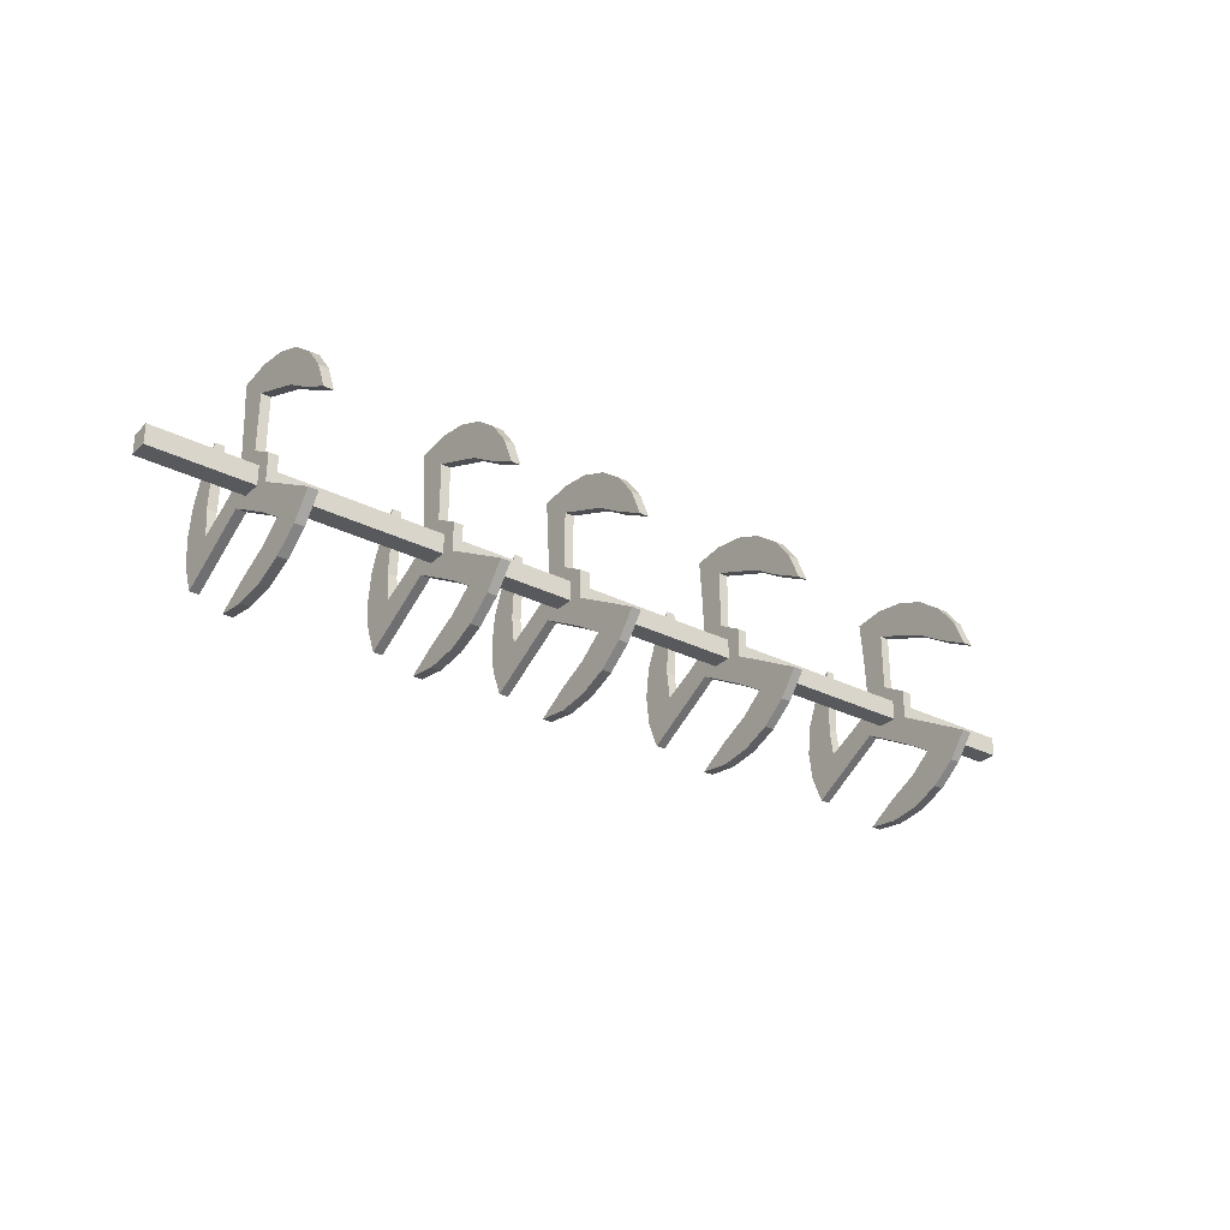
<metadata>
{"format":"obj","ext":"obj","renderer":"f3d","projection":"perspective","resolution":1024,"background":"white","views":[{"elev":-29.5,"azim":-36.7,"up":"+Z"}]}
</metadata>
<code>
g default
v -18.45 2.047 26.62
v -18.45 12.29 26.62
v -18.45 7.168 17.75
v -18.45 7.168 29.58
v -18.45 12.29 20.71
v -18.45 2.047 20.71
v -18.45 7.168 23.67
v -18.45 4.211 28.79
v -18.45 7.168 26.62
v -18.45 4.608 22.19
v -18.45 13.08 23.67
v -18.45 9.729 22.19
v -18.45 4.211 18.55
v -18.45 3.327 21.45
v -18.45 1.456 25.2
v -18.45 2.987 27.85
v -18.45 4.409 26.97
v -18.45 3.03 26.06
v -18.45 5.638 29.38
v -18.45 7.168 28.1
v -18.45 5.789 27.53
v -18.45 7.168 25.15
v -18.45 5.888 22.93
v -18.45 5.888 24.41
v -18.45 8.699 29.38
v -18.45 8.449 25.88
v -18.45 8.548 27.53
v -18.45 11.35 27.85
v -18.45 12.88 25.2
v -18.45 11.41 24.41
v -18.45 11.31 26.06
v -18.45 12.88 22.14
v -18.45 11.01 21.45
v -18.45 9.729 23.67
v -18.45 11.21 22.93
v -18.45 8.449 22.93
v -18.45 8.449 24.41
v -18.45 8.699 17.95
v -18.45 5.638 17.95
v -18.45 5.69 19.63
v -18.45 7.168 18.89
v -18.45 2.987 19.49
v -18.45 5.888 21.45
v -18.45 4.508 20.54
v -18.45 7.168 22.19
v -18.94 2.047 26.62
v -18.94 12.29 26.62
v -18.94 7.168 17.75
v -18.94 7.168 29.58
v -18.94 12.29 20.71
v -18.94 2.047 20.71
v -18.94 7.168 23.67
v -18.94 4.211 28.79
v -18.94 7.168 26.62
v -18.94 4.608 22.19
v -18.94 13.08 23.67
v -18.94 9.729 22.19
v -18.94 4.211 18.55
v -18.94 3.327 21.45
v -18.94 1.456 25.2
v -18.94 2.987 27.85
v -18.94 4.409 26.97
v -18.94 3.03 26.06
v -18.94 5.638 29.38
v -18.94 7.168 28.1
v -18.94 5.789 27.53
v -18.94 7.168 25.15
v -18.94 5.888 22.93
v -18.94 5.888 24.41
v -18.94 8.699 29.38
v -18.94 8.449 25.88
v -18.94 8.548 27.53
v -18.94 11.35 27.85
v -18.94 12.88 25.2
v -18.94 11.41 24.41
v -18.94 11.31 26.06
v -18.94 12.88 22.14
v -18.94 11.01 21.45
v -18.94 9.729 23.67
v -18.94 11.21 22.93
v -18.94 8.449 22.93
v -18.94 8.449 24.41
v -18.94 8.699 17.95
v -18.94 5.638 17.95
v -18.94 5.69 19.63
v -18.94 7.168 18.89
v -18.94 2.987 19.49
v -18.94 5.888 21.45
v -18.94 4.508 20.54
v -18.94 7.168 22.19
v -9.324 2.047 26.62
v -9.324 12.29 26.62
v -9.324 7.168 17.75
v -9.324 7.168 29.58
v -9.324 12.29 20.71
v -9.324 2.047 20.71
v -9.324 7.168 23.67
v -9.324 4.211 28.79
v -9.324 7.168 26.62
v -9.324 4.608 22.19
v -9.324 13.08 23.67
v -9.324 9.729 22.19
v -9.324 4.211 18.55
v -9.324 3.327 21.45
v -9.324 1.456 25.2
v -9.324 2.987 27.85
v -9.324 4.409 26.97
v -9.324 3.03 26.06
v -9.324 5.638 29.38
v -9.324 7.168 28.1
v -9.324 5.789 27.53
v -9.324 7.168 25.15
v -9.324 5.888 22.93
v -9.324 5.888 24.41
v -9.324 8.699 29.38
v -9.324 8.449 25.88
v -9.324 8.548 27.53
v -9.324 11.35 27.85
v -9.324 12.88 25.2
v -9.324 11.41 24.41
v -9.324 11.31 26.06
v -9.324 12.88 22.14
v -9.324 11.01 21.45
v -9.324 9.729 23.67
v -9.324 11.21 22.93
v -9.324 8.449 22.93
v -9.324 8.449 24.41
v -9.324 8.699 17.95
v -9.324 5.638 17.95
v -9.324 5.69 19.63
v -9.324 7.168 18.89
v -9.324 2.987 19.49
v -9.324 5.888 21.45
v -9.324 4.508 20.54
v -9.324 7.168 22.19
v -9.808 2.047 26.62
v -9.808 12.29 26.62
v -9.808 7.168 17.75
v -9.808 7.168 29.58
v -9.808 12.29 20.71
v -9.808 2.047 20.71
v -9.808 7.168 23.67
v -9.808 4.211 28.79
v -9.808 7.168 26.62
v -9.808 4.608 22.19
v -9.808 13.08 23.67
v -9.808 9.729 22.19
v -9.808 4.211 18.55
v -9.808 3.327 21.45
v -9.808 1.456 25.2
v -9.808 2.987 27.85
v -9.808 4.409 26.97
v -9.808 3.03 26.06
v -9.808 5.638 29.38
v -9.808 7.168 28.1
v -9.808 5.789 27.53
v -9.808 7.168 25.15
v -9.808 5.888 22.93
v -9.808 5.888 24.41
v -9.808 8.699 29.38
v -9.808 8.449 25.88
v -9.808 8.548 27.53
v -9.808 11.35 27.85
v -9.808 12.88 25.2
v -9.808 11.41 24.41
v -9.808 11.31 26.06
v -9.808 12.88 22.14
v -9.808 11.01 21.45
v -9.808 9.729 23.67
v -9.808 11.21 22.93
v -9.808 8.449 22.93
v -9.808 8.449 24.41
v -9.808 8.699 17.95
v -9.808 5.638 17.95
v -9.808 5.69 19.63
v -9.808 7.168 18.89
v -9.808 2.987 19.49
v -9.808 5.888 21.45
v -9.808 4.508 20.54
v -9.808 7.168 22.19
v -2.485 2.047 26.62
v -2.485 12.29 26.62
v -2.485 7.168 17.75
v -2.485 7.168 29.58
v -2.485 12.29 20.71
v -2.485 2.047 20.71
v -2.485 7.168 23.67
v -2.485 4.211 28.79
v -2.485 7.168 26.62
v -2.485 4.608 22.19
v -2.485 13.08 23.67
v -2.485 9.729 22.19
v -2.485 4.211 18.55
v -2.485 3.327 21.45
v -2.485 1.456 25.2
v -2.485 2.987 27.85
v -2.485 4.409 26.97
v -2.485 3.03 26.06
v -2.485 5.638 29.38
v -2.485 7.168 28.1
v -2.485 5.789 27.53
v -2.485 7.168 25.15
v -2.485 5.888 22.93
v -2.485 5.888 24.41
v -2.485 8.699 29.38
v -2.485 8.449 25.88
v -2.485 8.548 27.53
v -2.485 11.35 27.85
v -2.485 12.88 25.2
v -2.485 11.41 24.41
v -2.485 11.31 26.06
v -2.485 12.88 22.14
v -2.485 11.01 21.45
v -2.485 9.729 23.67
v -2.485 11.21 22.93
v -2.485 8.449 22.93
v -2.485 8.449 24.41
v -2.485 8.699 17.95
v -2.485 5.638 17.95
v -2.485 5.69 19.63
v -2.485 7.168 18.89
v -2.485 2.987 19.49
v -2.485 5.888 21.45
v -2.485 4.508 20.54
v -2.485 7.168 22.19
v -2.97 2.047 26.62
v -2.97 12.29 26.62
v -2.97 7.168 17.75
v -2.97 7.168 29.58
v -2.97 12.29 20.71
v -2.97 2.047 20.71
v -2.97 7.168 23.67
v -2.97 4.211 28.79
v -2.97 7.168 26.62
v -2.97 4.608 22.19
v -2.97 13.08 23.67
v -2.97 9.729 22.19
v -2.97 4.211 18.55
v -2.97 3.327 21.45
v -2.97 1.456 25.2
v -2.97 2.987 27.85
v -2.97 4.409 26.97
v -2.97 3.03 26.06
v -2.97 5.638 29.38
v -2.97 7.168 28.1
v -2.97 5.789 27.53
v -2.97 7.168 25.15
v -2.97 5.888 22.93
v -2.97 5.888 24.41
v -2.97 8.699 29.38
v -2.97 8.449 25.88
v -2.97 8.548 27.53
v -2.97 11.35 27.85
v -2.97 12.88 25.2
v -2.97 11.41 24.41
v -2.97 11.31 26.06
v -2.97 12.88 22.14
v -2.97 11.01 21.45
v -2.97 9.729 23.67
v -2.97 11.21 22.93
v -2.97 8.449 22.93
v -2.97 8.449 24.41
v -2.97 8.699 17.95
v -2.97 5.638 17.95
v -2.97 5.69 19.63
v -2.97 7.168 18.89
v -2.97 2.987 19.49
v -2.97 5.888 21.45
v -2.97 4.508 20.54
v -2.97 7.168 22.19
v 6.772 2.047 26.62
v 6.772 12.29 26.62
v 6.772 7.168 17.75
v 6.772 7.168 29.58
v 6.772 12.29 20.71
v 6.772 2.047 20.71
v 6.772 7.168 23.67
v 6.772 4.211 28.79
v 6.772 7.168 26.62
v 6.772 4.608 22.19
v 6.772 13.08 23.67
v 6.772 9.729 22.19
v 6.772 4.211 18.55
v 6.772 3.327 21.45
v 6.772 1.456 25.2
v 6.772 2.987 27.85
v 6.772 4.409 26.97
v 6.772 3.03 26.06
v 6.772 5.638 29.38
v 6.772 7.168 28.1
v 6.772 5.789 27.53
v 6.772 7.168 25.15
v 6.772 5.888 22.93
v 6.772 5.888 24.41
v 6.772 8.699 29.38
v 6.772 8.449 25.88
v 6.772 8.548 27.53
v 6.772 11.35 27.85
v 6.772 12.88 25.2
v 6.772 11.41 24.41
v 6.772 11.31 26.06
v 6.772 12.88 22.14
v 6.772 11.01 21.45
v 6.772 9.729 23.67
v 6.772 11.21 22.93
v 6.772 8.449 22.93
v 6.772 8.449 24.41
v 6.772 8.699 17.95
v 6.772 5.638 17.95
v 6.772 5.69 19.63
v 6.772 7.168 18.89
v 6.772 2.987 19.49
v 6.772 5.888 21.45
v 6.772 4.508 20.54
v 6.772 7.168 22.19
v 6.287 2.047 26.62
v 6.287 12.29 26.62
v 6.287 7.168 17.75
v 6.287 7.168 29.58
v 6.287 12.29 20.71
v 6.287 2.047 20.71
v 6.287 7.168 23.67
v 6.287 4.211 28.79
v 6.287 7.168 26.62
v 6.287 4.608 22.19
v 6.287 13.08 23.67
v 6.287 9.729 22.19
v 6.287 4.211 18.55
v 6.287 3.327 21.45
v 6.287 1.456 25.2
v 6.287 2.987 27.85
v 6.287 4.409 26.97
v 6.287 3.03 26.06
v 6.287 5.638 29.38
v 6.287 7.168 28.1
v 6.287 5.789 27.53
v 6.287 7.168 25.15
v 6.287 5.888 22.93
v 6.287 5.888 24.41
v 6.287 8.699 29.38
v 6.287 8.449 25.88
v 6.287 8.548 27.53
v 6.287 11.35 27.85
v 6.287 12.88 25.2
v 6.287 11.41 24.41
v 6.287 11.31 26.06
v 6.287 12.88 22.14
v 6.287 11.01 21.45
v 6.287 9.729 23.67
v 6.287 11.21 22.93
v 6.287 8.449 22.93
v 6.287 8.449 24.41
v 6.287 8.699 17.95
v 6.287 5.638 17.95
v 6.287 5.69 19.63
v 6.287 7.168 18.89
v 6.287 2.987 19.49
v 6.287 5.888 21.45
v 6.287 4.508 20.54
v 6.287 7.168 22.19
v 17.49 2.047 26.62
v 17.49 12.29 26.62
v 17.49 7.168 17.75
v 17.49 7.168 29.58
v 17.49 12.29 20.71
v 17.49 2.047 20.71
v 17.49 7.168 23.67
v 17.49 4.211 28.79
v 17.49 7.168 26.62
v 17.49 4.608 22.19
v 17.49 13.08 23.67
v 17.49 9.729 22.19
v 17.49 4.211 18.55
v 17.49 3.327 21.45
v 17.49 1.456 25.2
v 17.49 2.987 27.85
v 17.49 4.409 26.97
v 17.49 3.03 26.06
v 17.49 5.638 29.38
v 17.49 7.168 28.1
v 17.49 5.789 27.53
v 17.49 7.168 25.15
v 17.49 5.888 22.93
v 17.49 5.888 24.41
v 17.49 8.699 29.38
v 17.49 8.449 25.88
v 17.49 8.548 27.53
v 17.49 11.35 27.85
v 17.49 12.88 25.2
v 17.49 11.41 24.41
v 17.49 11.31 26.06
v 17.49 12.88 22.14
v 17.49 11.01 21.45
v 17.49 9.729 23.67
v 17.49 11.21 22.93
v 17.49 8.449 22.93
v 17.49 8.449 24.41
v 17.49 8.699 17.95
v 17.49 5.638 17.95
v 17.49 5.69 19.63
v 17.49 7.168 18.89
v 17.49 2.987 19.49
v 17.49 5.888 21.45
v 17.49 4.508 20.54
v 17.49 7.168 22.19
v 17.01 2.047 26.62
v 17.01 12.29 26.62
v 17.01 7.168 17.75
v 17.01 7.168 29.58
v 17.01 12.29 20.71
v 17.01 2.047 20.71
v 17.01 7.168 23.67
v 17.01 4.211 28.79
v 17.01 7.168 26.62
v 17.01 4.608 22.19
v 17.01 13.08 23.67
v 17.01 9.729 22.19
v 17.01 4.211 18.55
v 17.01 3.327 21.45
v 17.01 1.456 25.2
v 17.01 2.987 27.85
v 17.01 4.409 26.97
v 17.01 3.03 26.06
v 17.01 5.638 29.38
v 17.01 7.168 28.1
v 17.01 5.789 27.53
v 17.01 7.168 25.15
v 17.01 5.888 22.93
v 17.01 5.888 24.41
v 17.01 8.699 29.38
v 17.01 8.449 25.88
v 17.01 8.548 27.53
v 17.01 11.35 27.85
v 17.01 12.88 25.2
v 17.01 11.41 24.41
v 17.01 11.31 26.06
v 17.01 12.88 22.14
v 17.01 11.01 21.45
v 17.01 9.729 23.67
v 17.01 11.21 22.93
v 17.01 8.449 22.93
v 17.01 8.449 24.41
v 17.01 8.699 17.95
v 17.01 5.638 17.95
v 17.01 5.69 19.63
v 17.01 7.168 18.89
v 17.01 2.987 19.49
v 17.01 5.888 21.45
v 17.01 4.508 20.54
v 17.01 7.168 22.19
g bladeFront MonsterGame
f 15 18 1
f 1 18 16
f 18 17 16
f 16 17 8
f 17 21 8
f 8 21 19
f 21 20 19
f 19 20 4
f 22 24 7
f 7 24 23
f 26 27 9
f 9 27 20
f 27 25 20
f 20 25 4
f 28 31 2
f 2 31 29
f 31 30 29
f 29 30 11
f 30 35 11
f 11 35 32
f 35 33 32
f 32 33 5
f 33 35 12
f 12 35 34
f 37 36 34
f 34 36 12
f 36 37 7
f 7 37 22
f 37 26 22
f 22 26 9
f 38 41 3
f 3 41 39
f 41 40 39
f 39 40 13
f 40 44 13
f 13 44 42
f 44 14 42
f 42 14 6
f 14 44 10
f 10 44 43
f 45 23 43
f 43 23 10
f 23 45 7
f 7 45 36
f 60 46 63
f 63 46 61
f 53 62 61
f 61 62 63
f 62 53 66
f 66 53 64
f 49 65 64
f 64 65 66
f 67 52 69
f 69 52 68
f 71 54 72
f 72 54 65
f 49 70 65
f 65 70 72
f 73 47 76
f 76 47 74
f 56 75 74
f 74 75 76
f 75 56 80
f 80 56 77
f 50 78 77
f 77 78 80
f 78 57 80
f 80 57 79
f 57 81 79
f 79 81 82
f 81 52 82
f 82 52 67
f 54 71 67
f 67 71 82
f 83 48 86
f 86 48 84
f 58 85 84
f 84 85 86
f 85 58 89
f 89 58 87
f 51 59 87
f 87 59 89
f 59 55 89
f 89 55 88
f 55 68 88
f 88 68 90
f 68 52 90
f 90 52 81
f 14 10 59
f 59 10 55
f 10 23 55
f 55 23 68
f 23 24 68
f 68 24 69
f 24 22 69
f 69 22 67
f 22 9 67
f 67 9 54
f 9 20 54
f 54 20 65
f 20 21 65
f 65 21 66
f 21 17 66
f 66 17 62
f 17 18 62
f 62 18 63
f 18 15 63
f 63 15 60
f 15 1 60
f 60 1 46
f 1 16 46
f 46 16 61
f 16 8 61
f 61 8 53
f 8 19 53
f 53 19 64
f 19 4 64
f 64 4 49
f 4 25 49
f 49 25 70
f 25 27 70
f 70 27 72
f 27 26 72
f 72 26 71
f 26 37 71
f 71 37 82
f 37 34 82
f 82 34 79
f 34 35 79
f 79 35 80
f 35 30 80
f 80 30 75
f 30 31 75
f 75 31 76
f 31 28 76
f 76 28 73
f 28 2 73
f 73 2 47
f 2 29 47
f 47 29 74
f 29 11 74
f 74 11 56
f 11 32 56
f 56 32 77
f 32 5 77
f 77 5 50
f 5 33 50
f 50 33 78
f 33 12 78
f 78 12 57
f 12 36 57
f 57 36 81
f 36 45 81
f 81 45 90
f 45 43 90
f 90 43 88
f 43 44 88
f 88 44 89
f 44 40 89
f 89 40 85
f 40 41 85
f 85 41 86
f 41 38 86
f 86 38 83
f 38 3 83
f 83 3 48
f 3 39 48
f 48 39 84
f 39 13 84
f 84 13 58
f 13 42 58
f 58 42 87
f 42 6 87
f 87 6 51
f 6 14 51
f 51 14 59
f 105 108 91
f 91 108 106
f 108 107 106
f 106 107 98
f 107 111 98
f 98 111 109
f 111 110 109
f 109 110 94
f 112 114 97
f 97 114 113
f 116 117 99
f 99 117 110
f 117 115 110
f 110 115 94
f 118 121 92
f 92 121 119
f 121 120 119
f 119 120 101
f 120 125 101
f 101 125 122
f 125 123 122
f 122 123 95
f 123 125 102
f 102 125 124
f 127 126 124
f 124 126 102
f 126 127 97
f 97 127 112
f 127 116 112
f 112 116 99
f 128 131 93
f 93 131 129
f 131 130 129
f 129 130 103
f 130 134 103
f 103 134 132
f 134 104 132
f 132 104 96
f 104 134 100
f 100 134 133
f 135 113 133
f 133 113 100
f 113 135 97
f 97 135 126
f 150 136 153
f 153 136 151
f 143 152 151
f 151 152 153
f 152 143 156
f 156 143 154
f 139 155 154
f 154 155 156
f 157 142 159
f 159 142 158
f 161 144 162
f 162 144 155
f 139 160 155
f 155 160 162
f 163 137 166
f 166 137 164
f 146 165 164
f 164 165 166
f 165 146 170
f 170 146 167
f 140 168 167
f 167 168 170
f 168 147 170
f 170 147 169
f 147 171 169
f 169 171 172
f 171 142 172
f 172 142 157
f 144 161 157
f 157 161 172
f 173 138 176
f 176 138 174
f 148 175 174
f 174 175 176
f 175 148 179
f 179 148 177
f 141 149 177
f 177 149 179
f 149 145 179
f 179 145 178
f 145 158 178
f 178 158 180
f 158 142 180
f 180 142 171
f 104 100 149
f 149 100 145
f 100 113 145
f 145 113 158
f 113 114 158
f 158 114 159
f 114 112 159
f 159 112 157
f 112 99 157
f 157 99 144
f 99 110 144
f 144 110 155
f 110 111 155
f 155 111 156
f 111 107 156
f 156 107 152
f 107 108 152
f 152 108 153
f 108 105 153
f 153 105 150
f 105 91 150
f 150 91 136
f 91 106 136
f 136 106 151
f 106 98 151
f 151 98 143
f 98 109 143
f 143 109 154
f 109 94 154
f 154 94 139
f 94 115 139
f 139 115 160
f 115 117 160
f 160 117 162
f 117 116 162
f 162 116 161
f 116 127 161
f 161 127 172
f 127 124 172
f 172 124 169
f 124 125 169
f 169 125 170
f 125 120 170
f 170 120 165
f 120 121 165
f 165 121 166
f 121 118 166
f 166 118 163
f 118 92 163
f 163 92 137
f 92 119 137
f 137 119 164
f 119 101 164
f 164 101 146
f 101 122 146
f 146 122 167
f 122 95 167
f 167 95 140
f 95 123 140
f 140 123 168
f 123 102 168
f 168 102 147
f 102 126 147
f 147 126 171
f 126 135 171
f 171 135 180
f 135 133 180
f 180 133 178
f 133 134 178
f 178 134 179
f 134 130 179
f 179 130 175
f 130 131 175
f 175 131 176
f 131 128 176
f 176 128 173
f 128 93 173
f 173 93 138
f 93 129 138
f 138 129 174
f 129 103 174
f 174 103 148
f 103 132 148
f 148 132 177
f 132 96 177
f 177 96 141
f 96 104 141
f 141 104 149
f 195 198 181
f 181 198 196
f 198 197 196
f 196 197 188
f 197 201 188
f 188 201 199
f 201 200 199
f 199 200 184
f 202 204 187
f 187 204 203
f 206 207 189
f 189 207 200
f 207 205 200
f 200 205 184
f 208 211 182
f 182 211 209
f 211 210 209
f 209 210 191
f 210 215 191
f 191 215 212
f 215 213 212
f 212 213 185
f 213 215 192
f 192 215 214
f 217 216 214
f 214 216 192
f 216 217 187
f 187 217 202
f 217 206 202
f 202 206 189
f 218 221 183
f 183 221 219
f 221 220 219
f 219 220 193
f 220 224 193
f 193 224 222
f 224 194 222
f 222 194 186
f 194 224 190
f 190 224 223
f 225 203 223
f 223 203 190
f 203 225 187
f 187 225 216
f 240 226 243
f 243 226 241
f 233 242 241
f 241 242 243
f 242 233 246
f 246 233 244
f 229 245 244
f 244 245 246
f 247 232 249
f 249 232 248
f 251 234 252
f 252 234 245
f 229 250 245
f 245 250 252
f 253 227 256
f 256 227 254
f 236 255 254
f 254 255 256
f 255 236 260
f 260 236 257
f 230 258 257
f 257 258 260
f 258 237 260
f 260 237 259
f 237 261 259
f 259 261 262
f 261 232 262
f 262 232 247
f 234 251 247
f 247 251 262
f 263 228 266
f 266 228 264
f 238 265 264
f 264 265 266
f 265 238 269
f 269 238 267
f 231 239 267
f 267 239 269
f 239 235 269
f 269 235 268
f 235 248 268
f 268 248 270
f 248 232 270
f 270 232 261
f 194 190 239
f 239 190 235
f 190 203 235
f 235 203 248
f 203 204 248
f 248 204 249
f 204 202 249
f 249 202 247
f 202 189 247
f 247 189 234
f 189 200 234
f 234 200 245
f 200 201 245
f 245 201 246
f 201 197 246
f 246 197 242
f 197 198 242
f 242 198 243
f 198 195 243
f 243 195 240
f 195 181 240
f 240 181 226
f 181 196 226
f 226 196 241
f 196 188 241
f 241 188 233
f 188 199 233
f 233 199 244
f 199 184 244
f 244 184 229
f 184 205 229
f 229 205 250
f 205 207 250
f 250 207 252
f 207 206 252
f 252 206 251
f 206 217 251
f 251 217 262
f 217 214 262
f 262 214 259
f 214 215 259
f 259 215 260
f 215 210 260
f 260 210 255
f 210 211 255
f 255 211 256
f 211 208 256
f 256 208 253
f 208 182 253
f 253 182 227
f 182 209 227
f 227 209 254
f 209 191 254
f 254 191 236
f 191 212 236
f 236 212 257
f 212 185 257
f 257 185 230
f 185 213 230
f 230 213 258
f 213 192 258
f 258 192 237
f 192 216 237
f 237 216 261
f 216 225 261
f 261 225 270
f 225 223 270
f 270 223 268
f 223 224 268
f 268 224 269
f 224 220 269
f 269 220 265
f 220 221 265
f 265 221 266
f 221 218 266
f 266 218 263
f 218 183 263
f 263 183 228
f 183 219 228
f 228 219 264
f 219 193 264
f 264 193 238
f 193 222 238
f 238 222 267
f 222 186 267
f 267 186 231
f 186 194 231
f 231 194 239
f 285 288 271
f 271 288 286
f 288 287 286
f 286 287 278
f 287 291 278
f 278 291 289
f 291 290 289
f 289 290 274
f 292 294 277
f 277 294 293
f 296 297 279
f 279 297 290
f 297 295 290
f 290 295 274
f 298 301 272
f 272 301 299
f 301 300 299
f 299 300 281
f 300 305 281
f 281 305 302
f 305 303 302
f 302 303 275
f 303 305 282
f 282 305 304
f 307 306 304
f 304 306 282
f 306 307 277
f 277 307 292
f 307 296 292
f 292 296 279
f 308 311 273
f 273 311 309
f 311 310 309
f 309 310 283
f 310 314 283
f 283 314 312
f 314 284 312
f 312 284 276
f 284 314 280
f 280 314 313
f 315 293 313
f 313 293 280
f 293 315 277
f 277 315 306
f 330 316 333
f 333 316 331
f 323 332 331
f 331 332 333
f 332 323 336
f 336 323 334
f 319 335 334
f 334 335 336
f 337 322 339
f 339 322 338
f 341 324 342
f 342 324 335
f 319 340 335
f 335 340 342
f 343 317 346
f 346 317 344
f 326 345 344
f 344 345 346
f 345 326 350
f 350 326 347
f 320 348 347
f 347 348 350
f 348 327 350
f 350 327 349
f 327 351 349
f 349 351 352
f 351 322 352
f 352 322 337
f 324 341 337
f 337 341 352
f 353 318 356
f 356 318 354
f 328 355 354
f 354 355 356
f 355 328 359
f 359 328 357
f 321 329 357
f 357 329 359
f 329 325 359
f 359 325 358
f 325 338 358
f 358 338 360
f 338 322 360
f 360 322 351
f 284 280 329
f 329 280 325
f 280 293 325
f 325 293 338
f 293 294 338
f 338 294 339
f 294 292 339
f 339 292 337
f 292 279 337
f 337 279 324
f 279 290 324
f 324 290 335
f 290 291 335
f 335 291 336
f 291 287 336
f 336 287 332
f 287 288 332
f 332 288 333
f 288 285 333
f 333 285 330
f 285 271 330
f 330 271 316
f 271 286 316
f 316 286 331
f 286 278 331
f 331 278 323
f 278 289 323
f 323 289 334
f 289 274 334
f 334 274 319
f 274 295 319
f 319 295 340
f 295 297 340
f 340 297 342
f 297 296 342
f 342 296 341
f 296 307 341
f 341 307 352
f 307 304 352
f 352 304 349
f 304 305 349
f 349 305 350
f 305 300 350
f 350 300 345
f 300 301 345
f 345 301 346
f 301 298 346
f 346 298 343
f 298 272 343
f 343 272 317
f 272 299 317
f 317 299 344
f 299 281 344
f 344 281 326
f 281 302 326
f 326 302 347
f 302 275 347
f 347 275 320
f 275 303 320
f 320 303 348
f 303 282 348
f 348 282 327
f 282 306 327
f 327 306 351
f 306 315 351
f 351 315 360
f 315 313 360
f 360 313 358
f 313 314 358
f 358 314 359
f 314 310 359
f 359 310 355
f 310 311 355
f 355 311 356
f 311 308 356
f 356 308 353
f 308 273 353
f 353 273 318
f 273 309 318
f 318 309 354
f 309 283 354
f 354 283 328
f 283 312 328
f 328 312 357
f 312 276 357
f 357 276 321
f 276 284 321
f 321 284 329
f 375 378 361
f 361 378 376
f 378 377 376
f 376 377 368
f 377 381 368
f 368 381 379
f 381 380 379
f 379 380 364
f 382 384 367
f 367 384 383
f 386 387 369
f 369 387 380
f 387 385 380
f 380 385 364
f 388 391 362
f 362 391 389
f 391 390 389
f 389 390 371
f 390 395 371
f 371 395 392
f 395 393 392
f 392 393 365
f 393 395 372
f 372 395 394
f 397 396 394
f 394 396 372
f 396 397 367
f 367 397 382
f 397 386 382
f 382 386 369
f 398 401 363
f 363 401 399
f 401 400 399
f 399 400 373
f 400 404 373
f 373 404 402
f 404 374 402
f 402 374 366
f 374 404 370
f 370 404 403
f 405 383 403
f 403 383 370
f 383 405 367
f 367 405 396
f 420 406 423
f 423 406 421
f 413 422 421
f 421 422 423
f 422 413 426
f 426 413 424
f 409 425 424
f 424 425 426
f 427 412 429
f 429 412 428
f 431 414 432
f 432 414 425
f 409 430 425
f 425 430 432
f 433 407 436
f 436 407 434
f 416 435 434
f 434 435 436
f 435 416 440
f 440 416 437
f 410 438 437
f 437 438 440
f 438 417 440
f 440 417 439
f 417 441 439
f 439 441 442
f 441 412 442
f 442 412 427
f 414 431 427
f 427 431 442
f 443 408 446
f 446 408 444
f 418 445 444
f 444 445 446
f 445 418 449
f 449 418 447
f 411 419 447
f 447 419 449
f 419 415 449
f 449 415 448
f 415 428 448
f 448 428 450
f 428 412 450
f 450 412 441
f 374 370 419
f 419 370 415
f 370 383 415
f 415 383 428
f 383 384 428
f 428 384 429
f 384 382 429
f 429 382 427
f 382 369 427
f 427 369 414
f 369 380 414
f 414 380 425
f 380 381 425
f 425 381 426
f 381 377 426
f 426 377 422
f 377 378 422
f 422 378 423
f 378 375 423
f 423 375 420
f 375 361 420
f 420 361 406
f 361 376 406
f 406 376 421
f 376 368 421
f 421 368 413
f 368 379 413
f 413 379 424
f 379 364 424
f 424 364 409
f 364 385 409
f 409 385 430
f 385 387 430
f 430 387 432
f 387 386 432
f 432 386 431
f 386 397 431
f 431 397 442
f 397 394 442
f 442 394 439
f 394 395 439
f 439 395 440
f 395 390 440
f 440 390 435
f 390 391 435
f 435 391 436
f 391 388 436
f 436 388 433
f 388 362 433
f 433 362 407
f 362 389 407
f 407 389 434
f 389 371 434
f 434 371 416
f 371 392 416
f 416 392 437
f 392 365 437
f 437 365 410
f 365 393 410
f 410 393 438
f 393 372 438
f 438 372 417
f 372 396 417
f 417 396 441
f 396 405 441
f 441 405 450
f 405 403 450
f 450 403 448
f 403 404 448
f 448 404 449
f 404 400 449
f 449 400 445
f 400 401 445
f 445 401 446
f 401 398 446
f 446 398 443
f 398 363 443
f 443 363 408
f 363 399 408
f 408 399 444
f 399 373 444
f 444 373 418
f 373 402 418
f 418 402 447
f 402 366 447
f 447 366 411
f 366 374 411
f 411 374 419
g default
v -24.07 6.643 24.14
v 24.07 6.643 24.14
v -24.07 7.643 24.14
v 24.07 7.643 24.14
v -24.07 7.643 23.14
v 24.07 7.643 23.14
v -24.07 6.643 23.14
v 24.07 6.643 23.14
g MonsterGame BarFront
f 451 452 453
f 453 452 454
f 453 454 455
f 455 454 456
f 455 456 457
f 457 456 458
f 457 458 451
f 451 458 452
f 452 458 454
f 454 458 456
f 457 451 455
f 455 451 453

</code>
